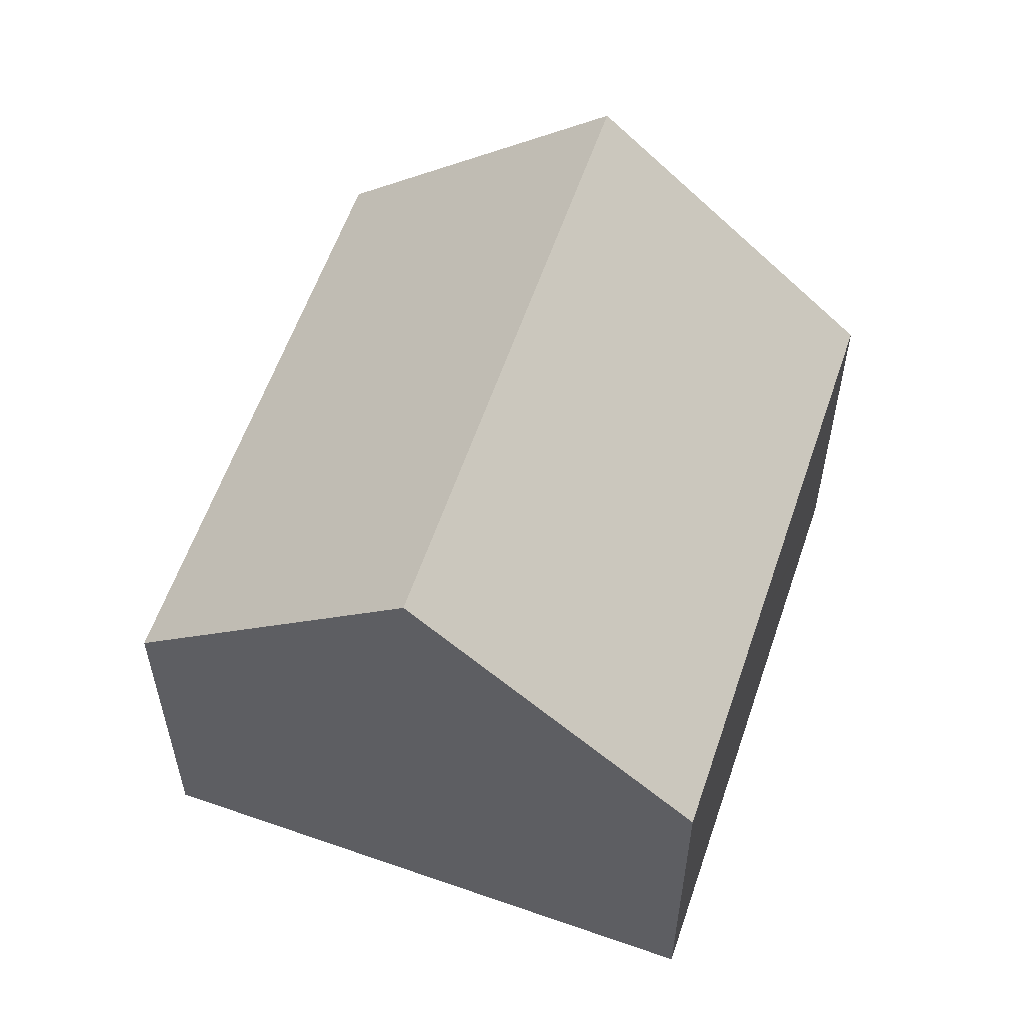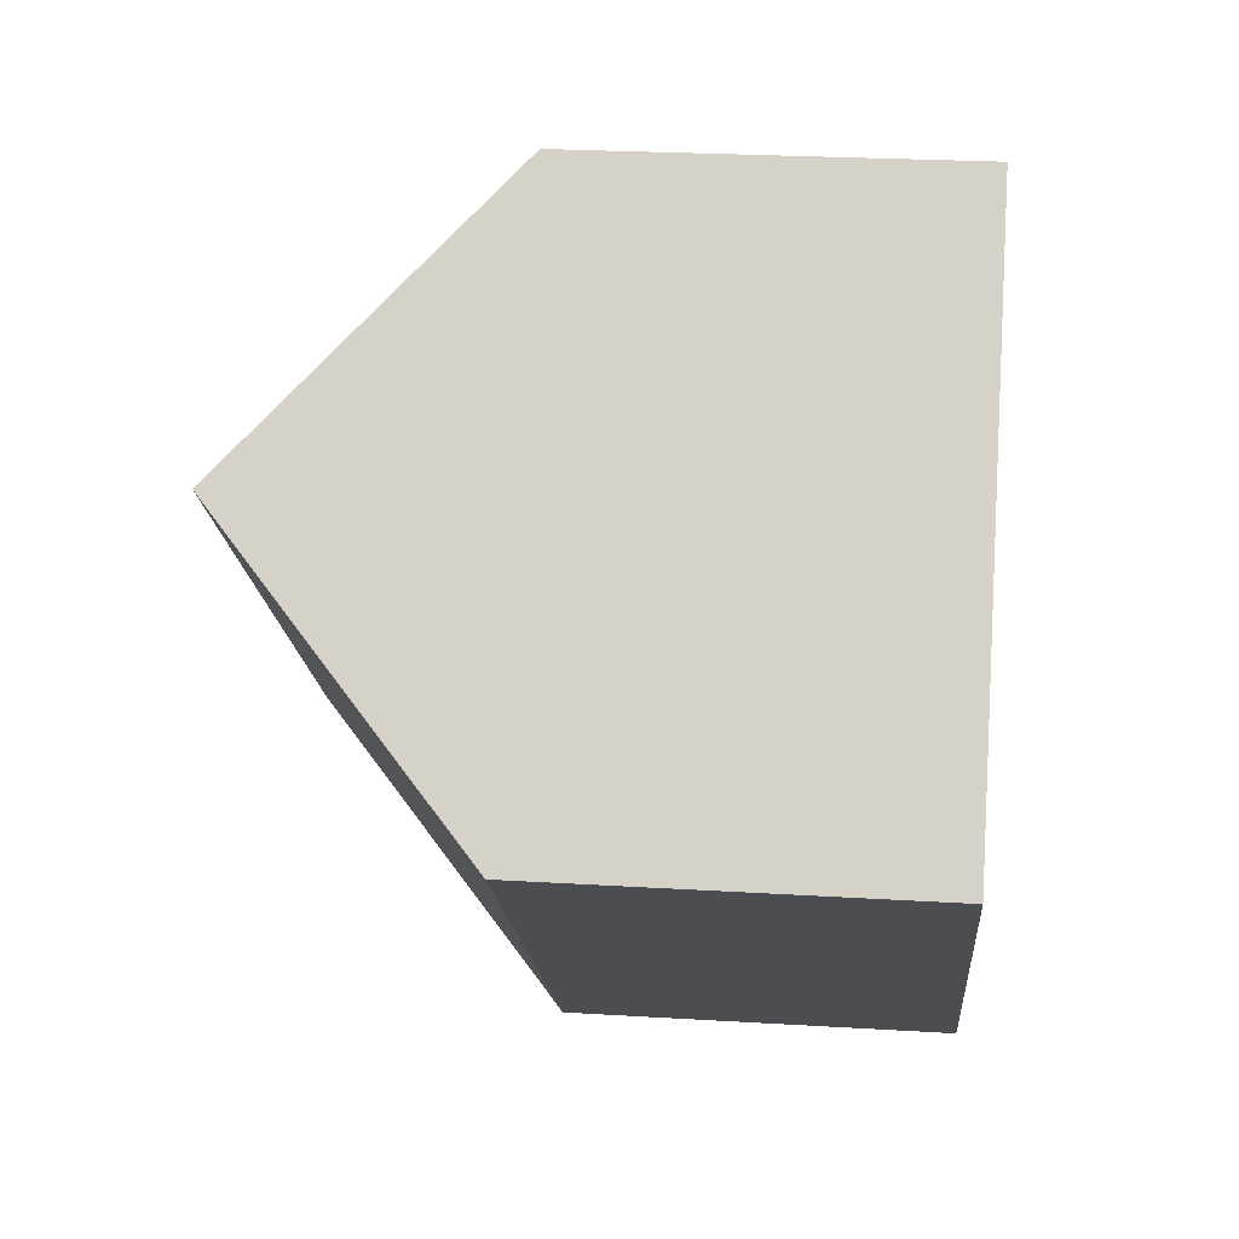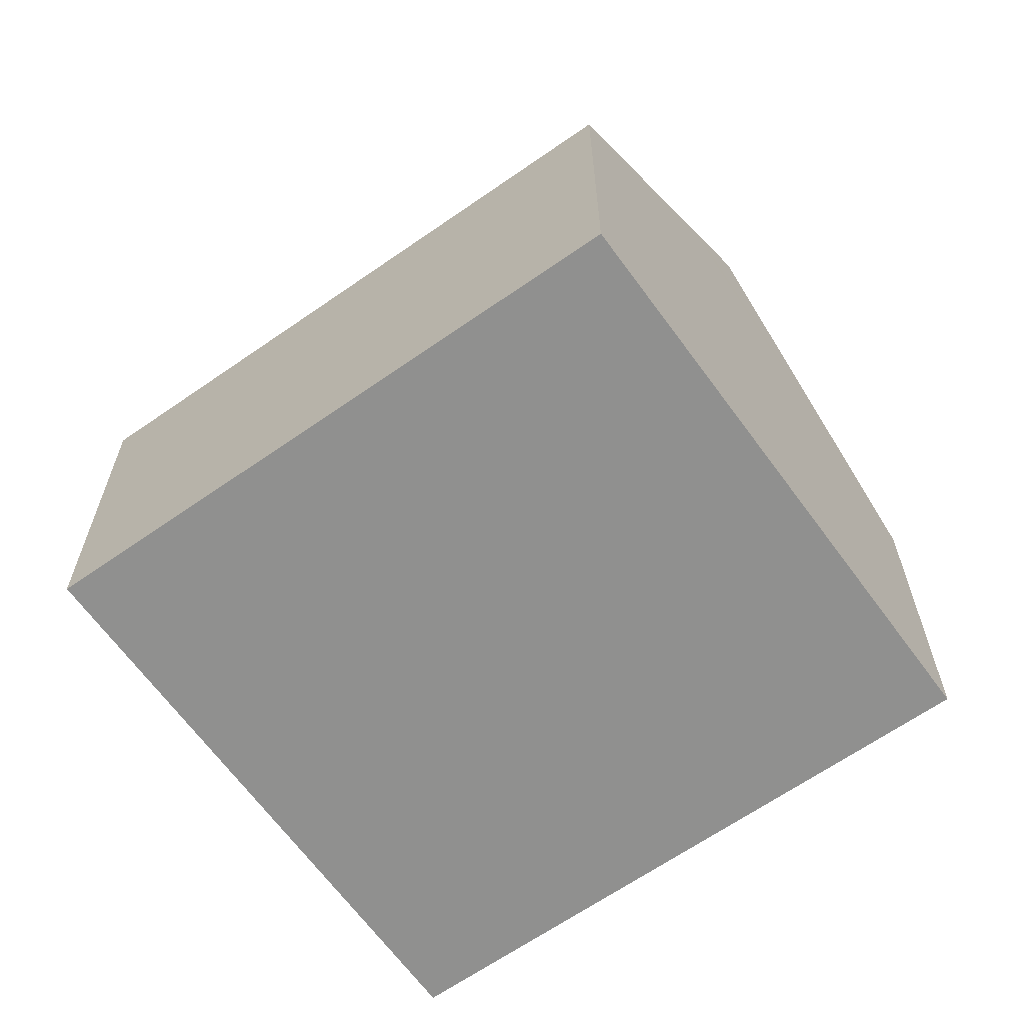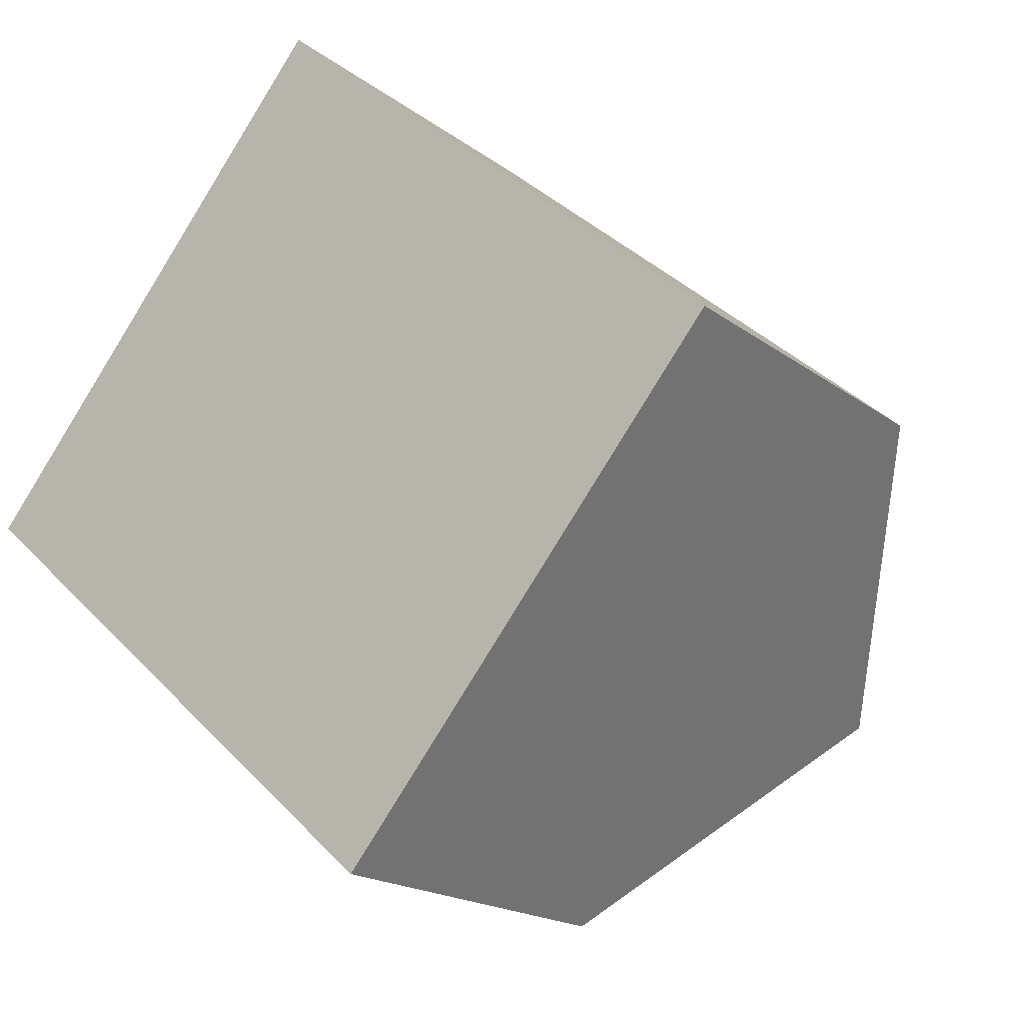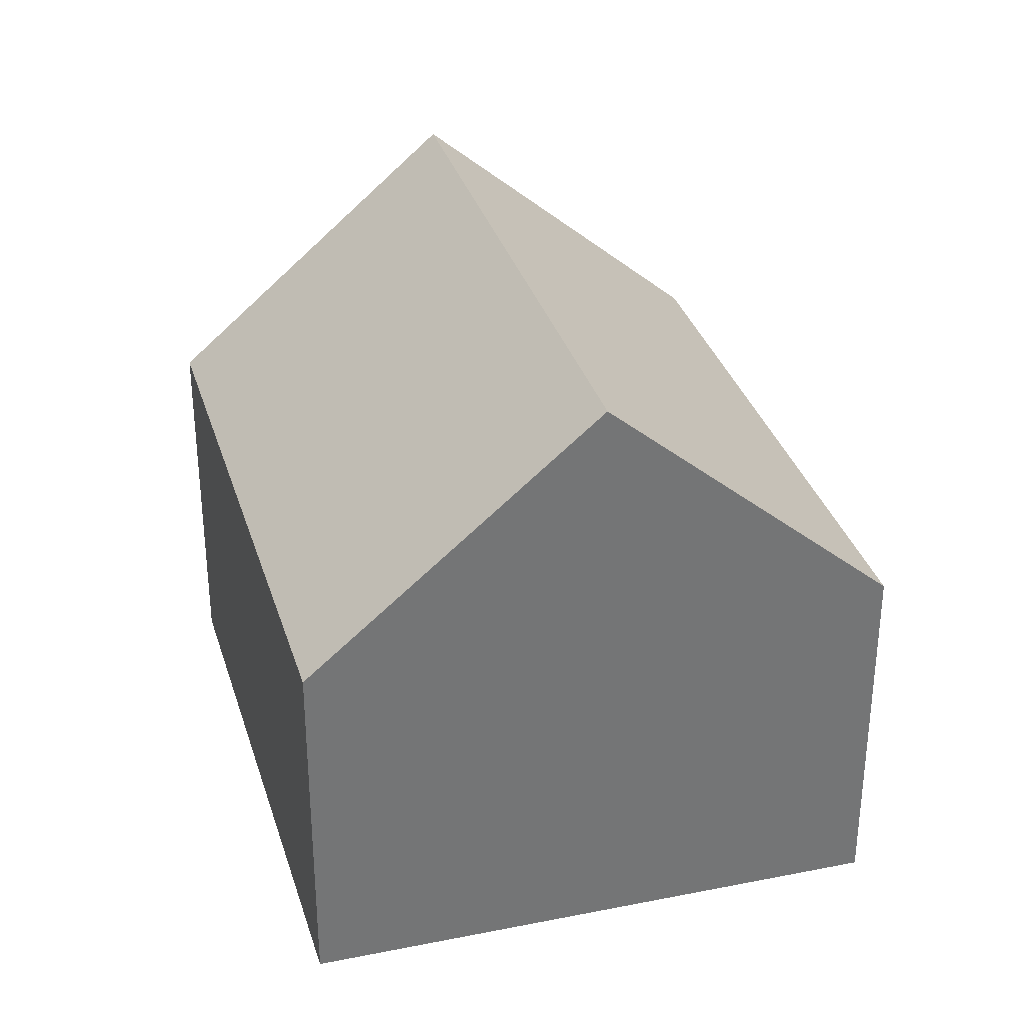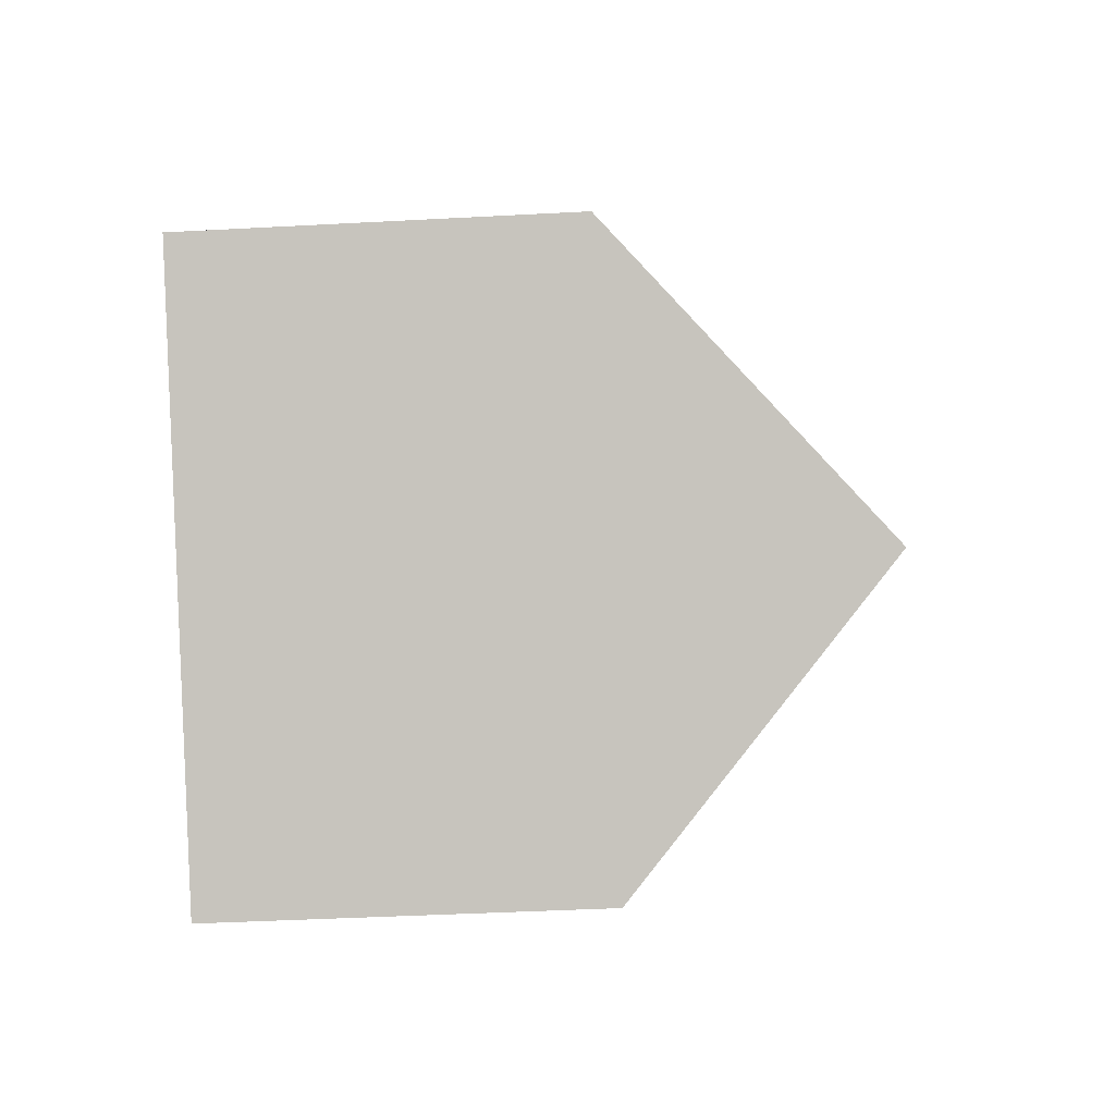
<metadata>
{"format":"obj","ext":"obj","renderer":"f3d","projection":"perspective","resolution":1024,"background":"white","views":[{"elev":58.4,"azim":149.8,"up":"+Y"},{"elev":24.8,"azim":-84.3,"up":"+Z"},{"elev":-65.5,"azim":76.0,"up":"+Y"},{"elev":-18.2,"azim":35.4,"up":"+Z"},{"elev":33.8,"azim":114.7,"up":"+Y"},{"elev":-40.3,"azim":93.8,"up":"+Z"}]}
</metadata>
<code>
v  5.373 6.455 -4.694
v  8.627 7.004 -6.684
v  8.215 6.455 -7.177
v  0.354 6.455 -0.309
v  11.53 10.87 -3.212
v  0 6.455 3.953e-16
v  3.323 10.87 3.96
v  14.86 6.436 0.769
v  6.633 6.471 7.905
v  12.27 9.896 -2.336
v  12.43 9.682 -2.144
v  0 0 0
v  3.323 -2.425e-16 3.96
v  6.633 -4.84e-16 7.905
v  14.86 -4.709e-17 0.769
v  12.43 1.313e-16 -2.144
v  8.215 4.395e-16 -7.177
v  12.27 1.43e-16 -2.336
v  11.53 1.967e-16 -3.212
v  8.627 4.093e-16 -6.684
v  0.354 1.892e-17 -0.309
v  5.373 2.874e-16 -4.694
g defaultobject
f 1 2 3
f 2 1 4
f 2 4 5
f 5 4 6
f 5 6 7
f 8 7 9
f 7 8 5
f 5 8 10
f 10 8 11
f 6 9 7
f 9 6 12
f 9 12 13
f 9 13 14
f 14 8 9
f 8 14 15
f 10 2 5
f 2 10 11
f 2 11 8
f 2 8 15
f 2 15 16
f 2 16 3
f 3 16 17
f 17 16 18
f 17 18 19
f 17 19 20
f 4 12 6
f 12 4 1
f 12 1 21
f 21 1 22
f 22 1 3
f 22 3 17
f 13 15 14
f 15 13 12
f 15 12 21
f 15 21 22
f 15 22 16
f 16 22 18
f 18 22 19
f 19 22 20
f 20 22 17

</code>
